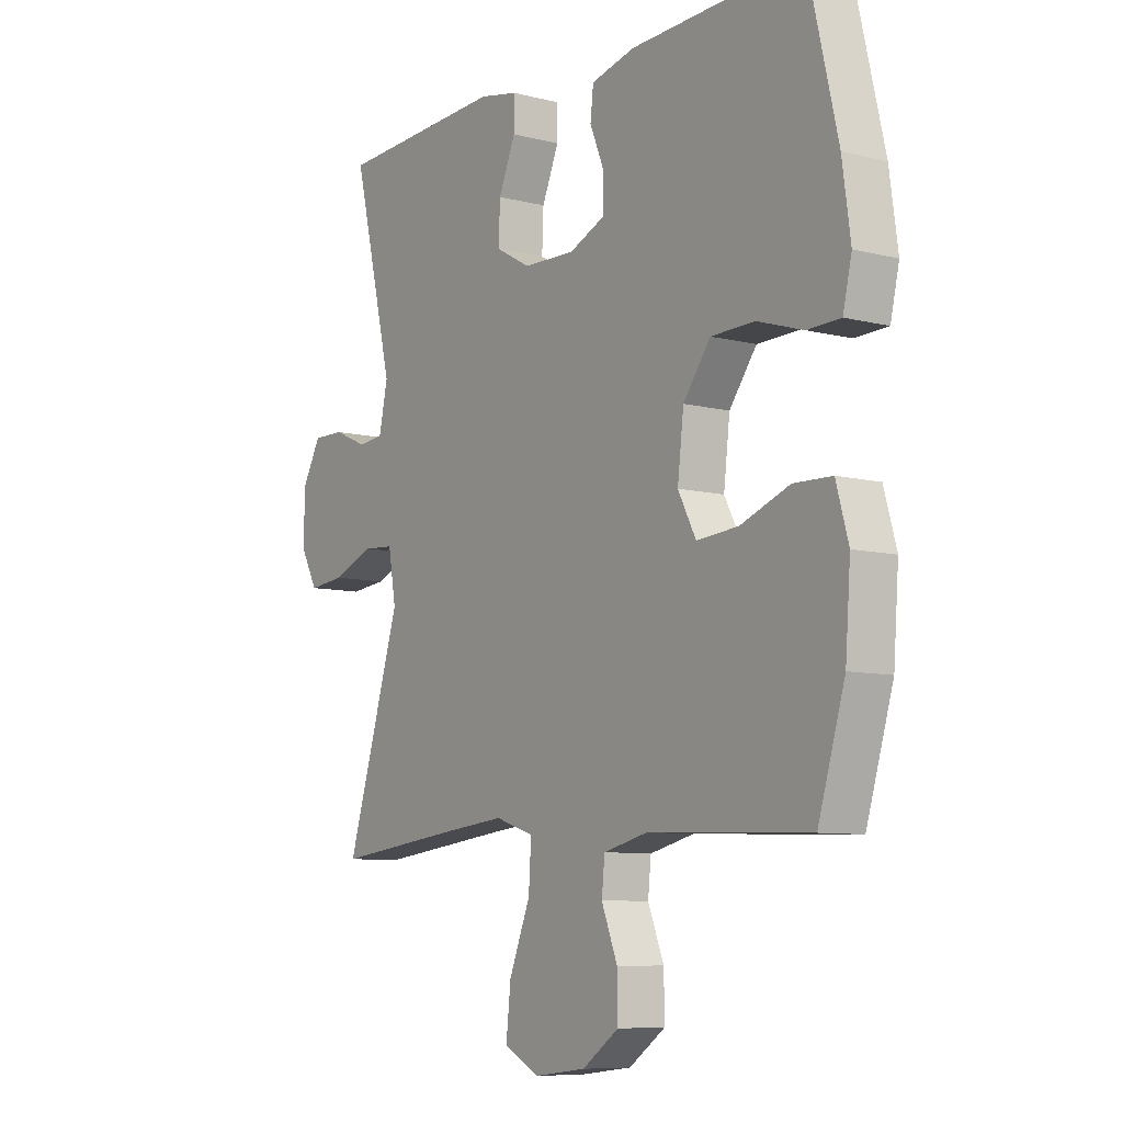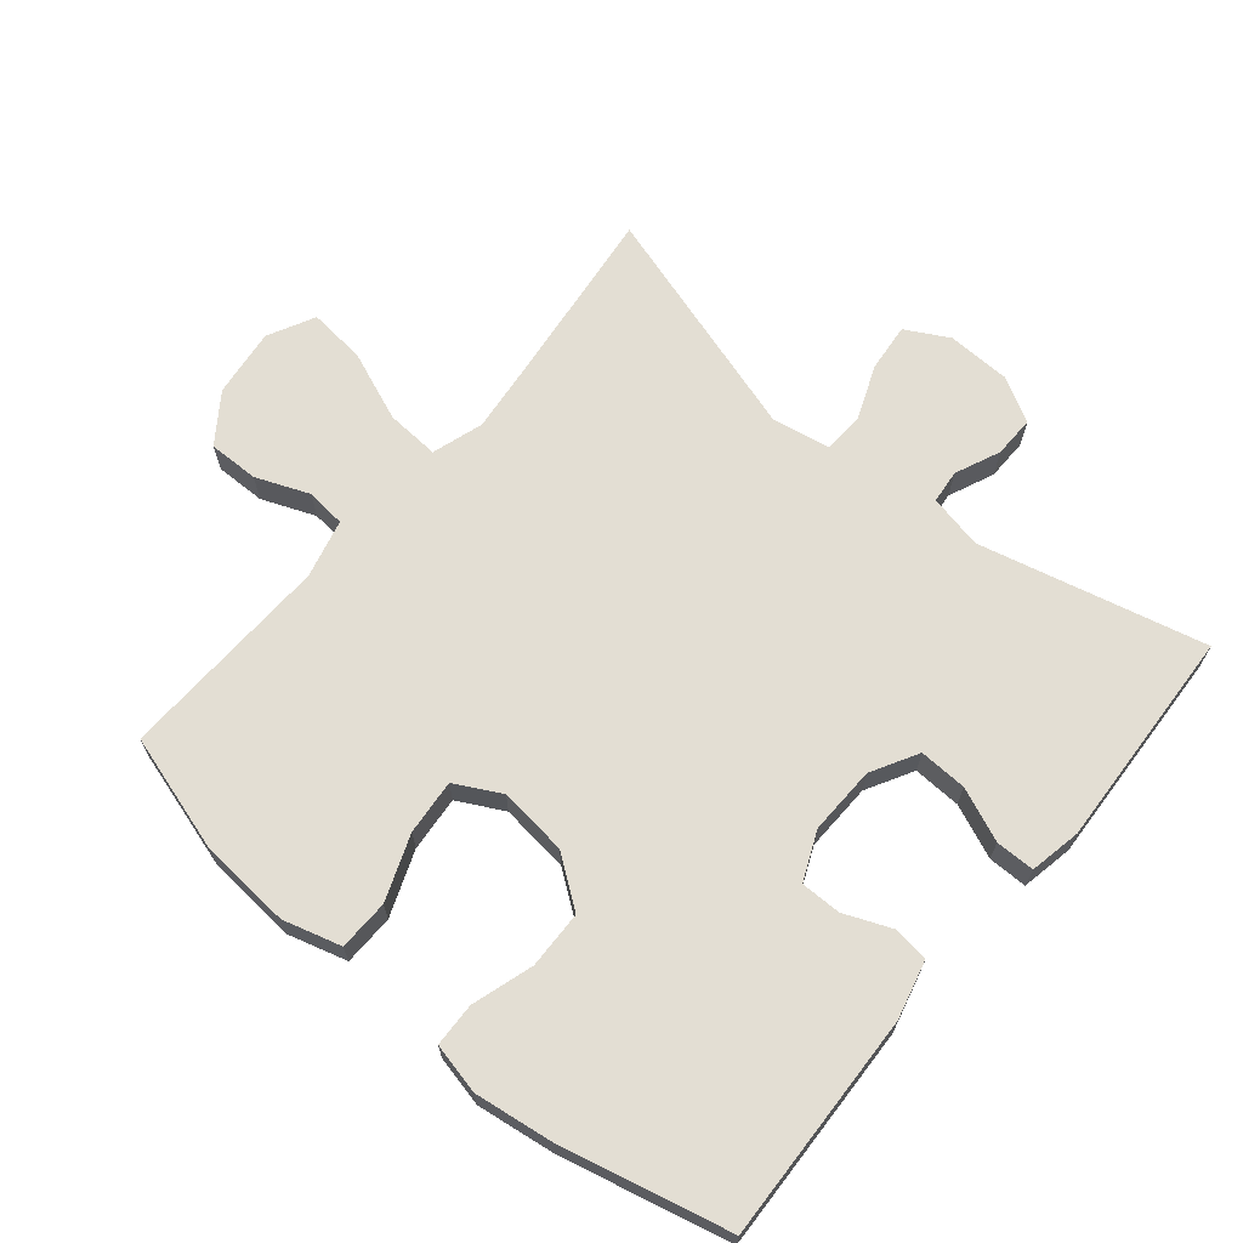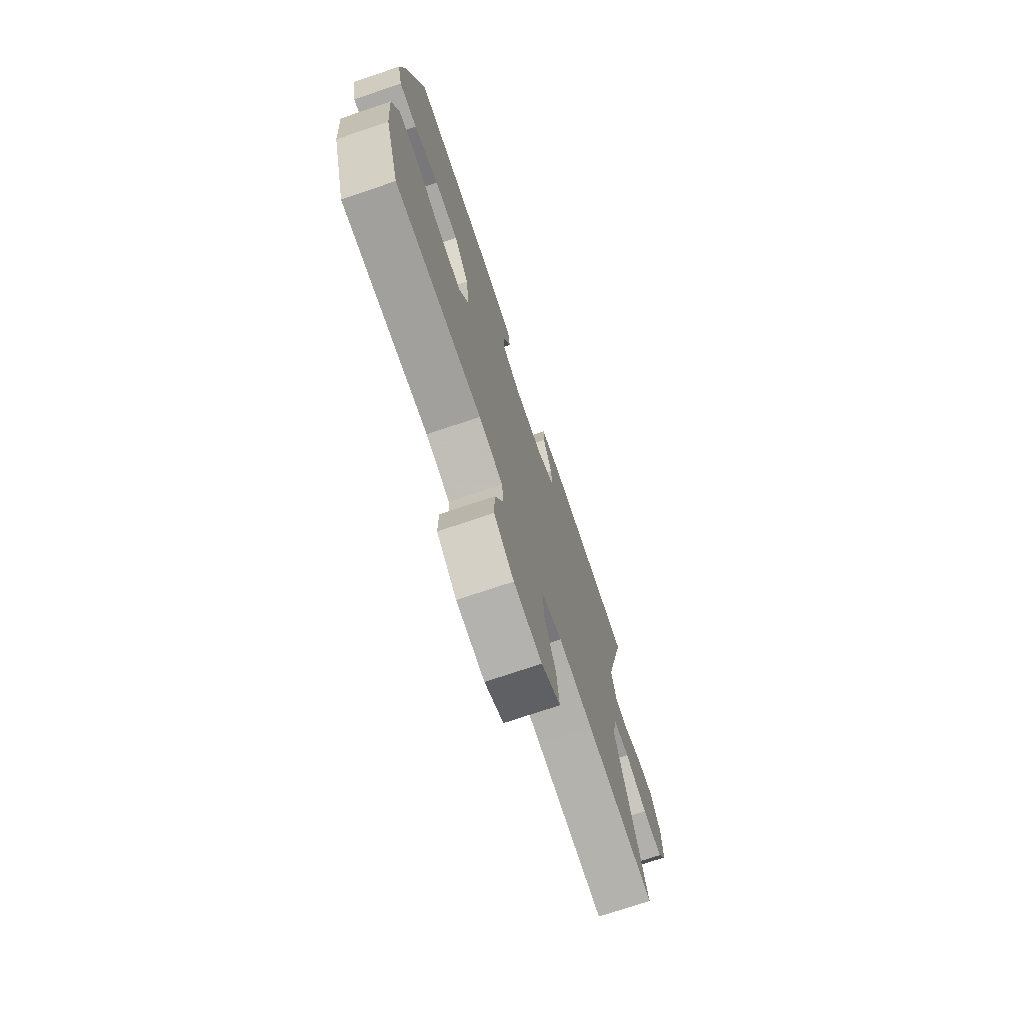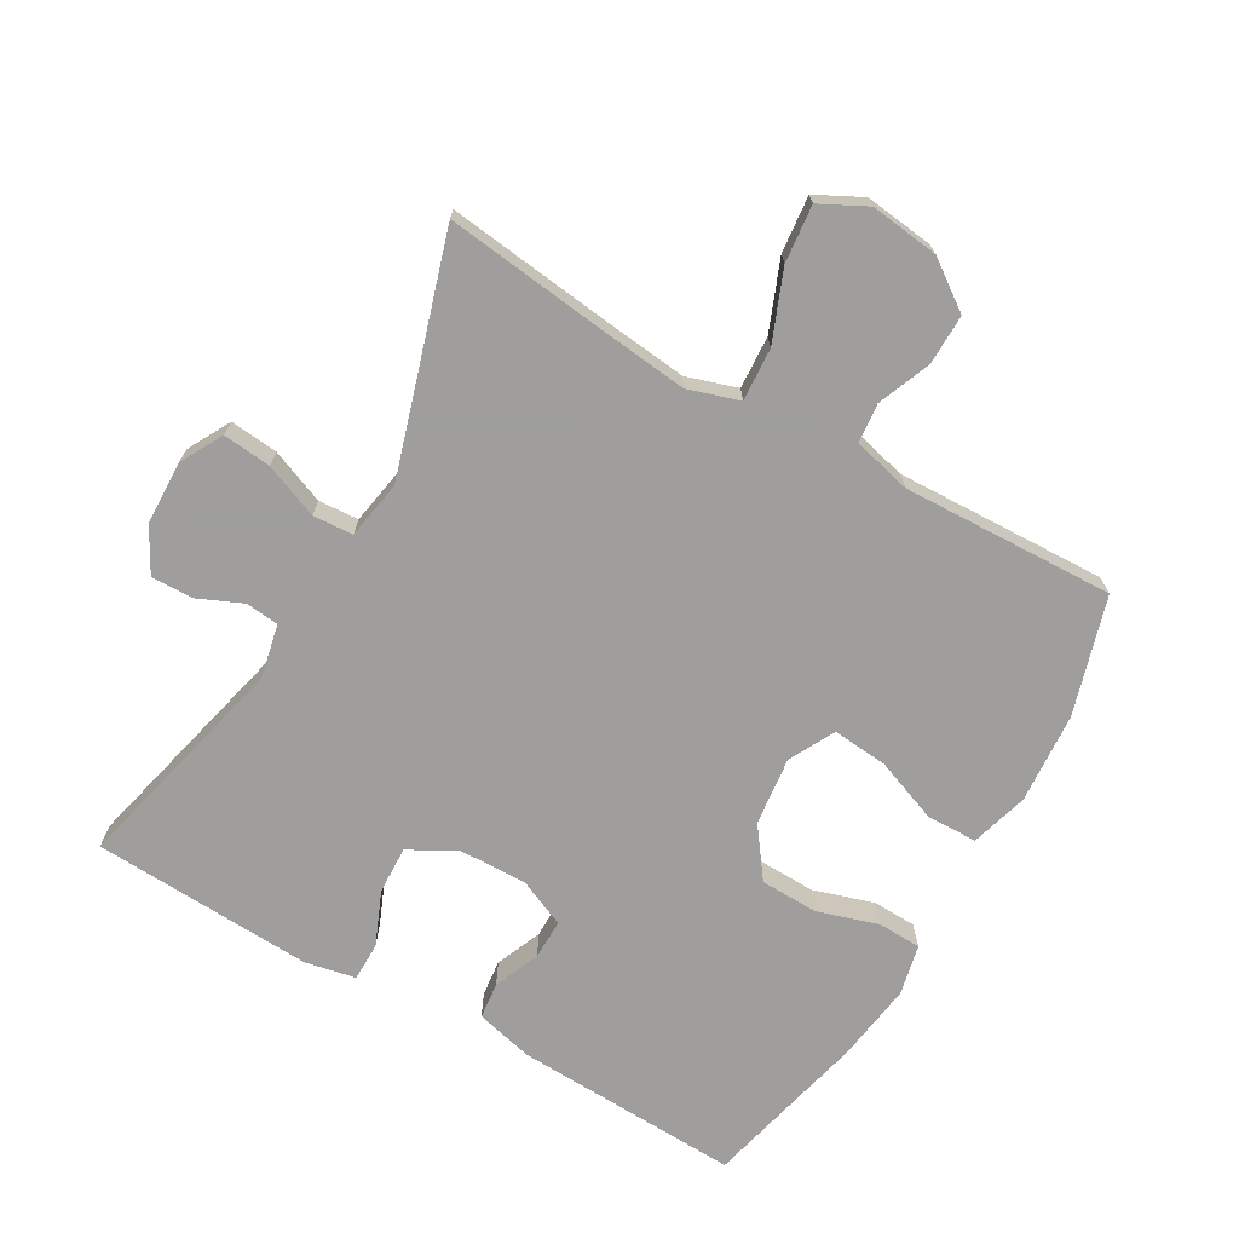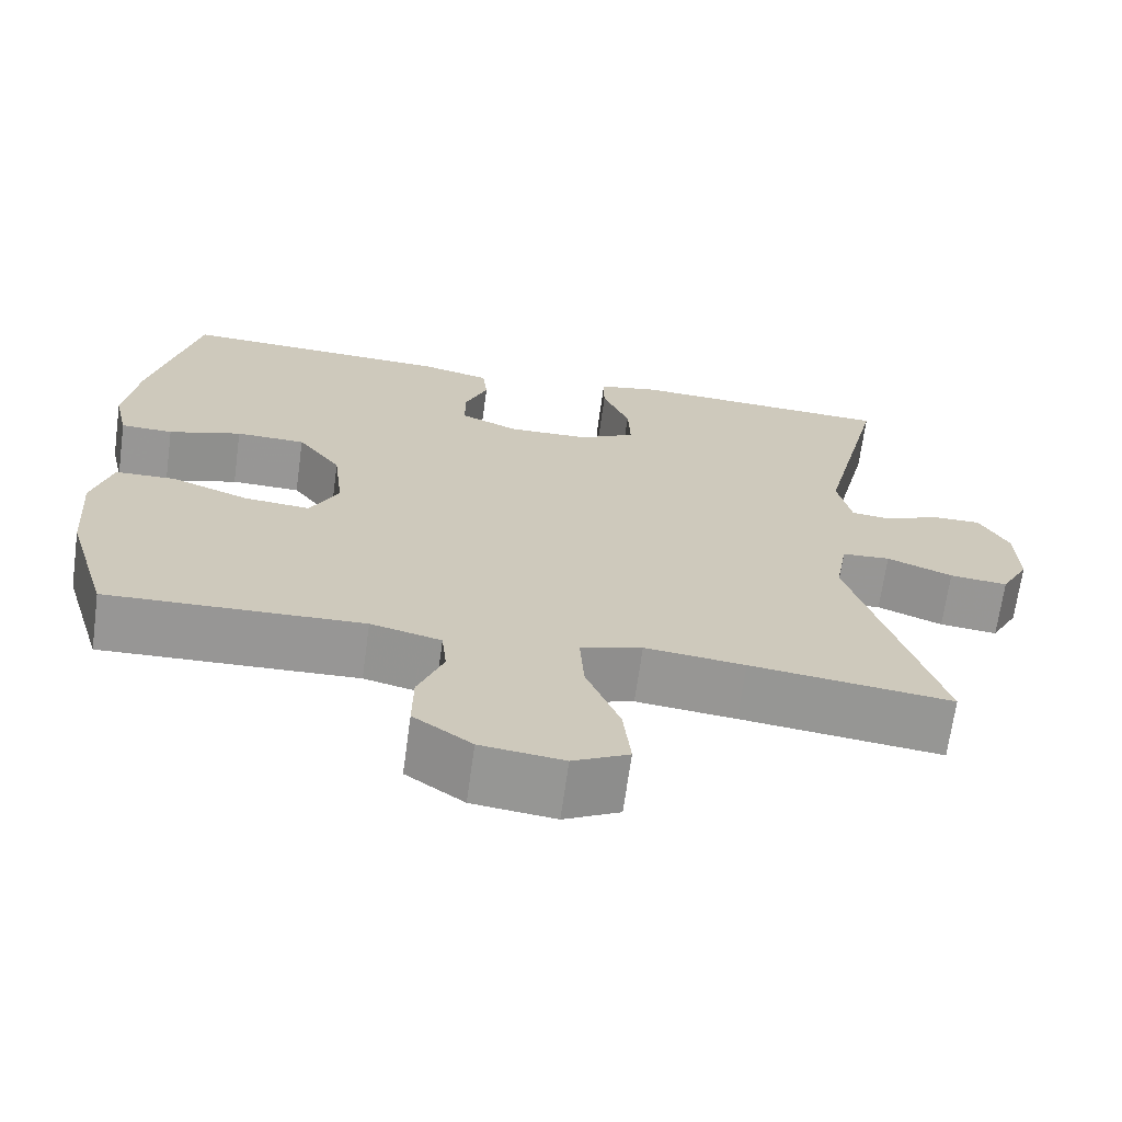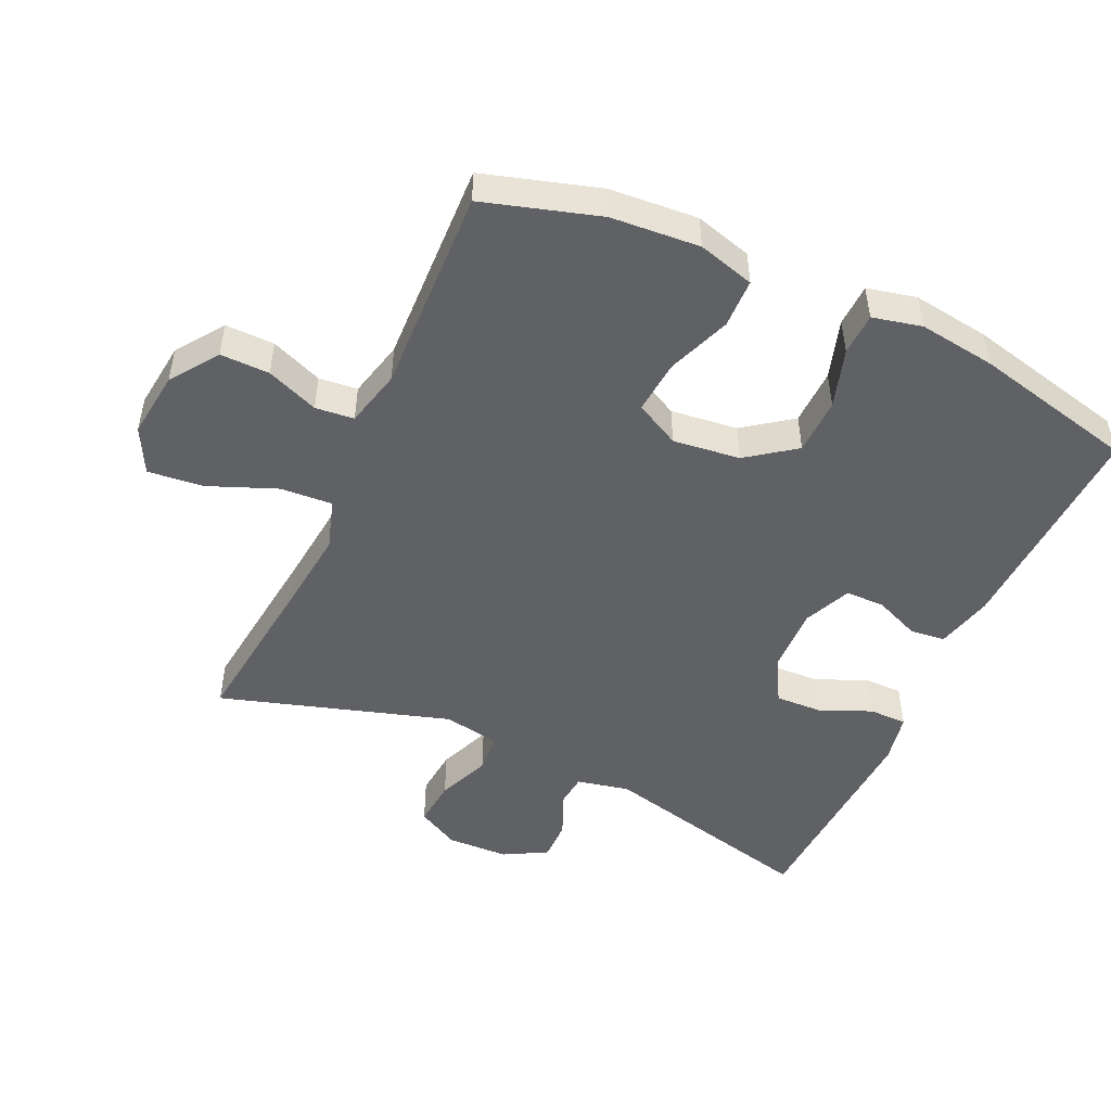
<metadata>
{"format":"obj","ext":"obj","renderer":"f3d","projection":"perspective","resolution":1024,"background":"white","views":[{"elev":-8.3,"azim":-124.8,"up":"+Z"},{"elev":67.2,"azim":-50.3,"up":"+Y"},{"elev":-73.7,"azim":-71.3,"up":"+Z"},{"elev":-71.1,"azim":150.0,"up":"+Y"},{"elev":-68.0,"azim":-7.8,"up":"+Z"},{"elev":-49.1,"azim":-114.6,"up":"+Y"}]}
</metadata>
<code>
v -0.5 0.07 0.5
v -0.166 0.07 0.487
v -0.081 0.07 0.466
v -0.075 0.07 0.413
v -0.103 0.07 0.345
v -0.103 0.07 0.286
v -0.032 0.07 0.255
v 0.068 0.07 0.258
v 0.136 0.07 0.296
v 0.133 0.07 0.366
v 0.1 0.07 0.444
v 0.1 0.07 0.501
v 0.175 0.07 0.516
v 0.5 0.07 0.5
v 0.421 0.07 0.17
v 0.438 0.07 0.091
v 0.487 0.07 0.086
v 0.553 0.07 0.115
v 0.614 0.07 0.116
v 0.65 0.07 0.051
v 0.653 0.07 -0.042
v 0.619 0.07 -0.105
v 0.548 0.07 -0.098
v 0.468 0.07 -0.066
v 0.409 0.07 -0.07
v 0.394 0.07 -0.156
v 0.5 0.07 -0.5
v 0.254 0.07 -0.471
v 0.132 0.07 -0.458
v 0.057 0.07 -0.482
v 0.062 0.07 -0.56
v 0.103 0.07 -0.662
v 0.112 0.07 -0.746
v 0.044 0.07 -0.781
v -0.057 0.07 -0.769
v -0.128 0.07 -0.719
v -0.127 0.07 -0.645
v -0.096 0.07 -0.567
v -0.102 0.07 -0.509
v -0.188 0.07 -0.488
v -0.5 0.07 -0.5
v -0.552 0.07 -0.327
v -0.562 0.07 -0.194
v -0.538 0.07 -0.109
v -0.464 0.07 -0.107
v -0.369 0.07 -0.143
v -0.288 0.07 -0.15
v -0.253 0.07 -0.083
v -0.265 0.07 0.018
v -0.318 0.07 0.09
v -0.403 0.07 0.092
v -0.492 0.07 0.064
v -0.556 0.07 0.066
v -0.573 0.07 0.14
v -0.557 0.07 0.256
v -0.5 0 0.5
v -0.166 0 0.487
v -0.081 0 0.466
v -0.075 0 0.413
v -0.103 0 0.345
v -0.103 0 0.286
v -0.032 0 0.255
v 0.068 0 0.258
v 0.136 0 0.296
v 0.133 0 0.366
v 0.1 0 0.444
v 0.1 0 0.501
v 0.175 0 0.516
v 0.5 0 0.5
v 0.421 0 0.17
v 0.438 0 0.091
v 0.487 0 0.086
v 0.553 0 0.115
v 0.614 0 0.116
v 0.65 0 0.051
v 0.653 0 -0.042
v 0.619 0 -0.105
v 0.548 0 -0.098
v 0.468 0 -0.066
v 0.409 0 -0.07
v 0.394 0 -0.156
v 0.5 0 -0.5
v 0.254 0 -0.471
v 0.132 0 -0.458
v 0.057 0 -0.482
v 0.062 0 -0.56
v 0.103 0 -0.662
v 0.112 0 -0.746
v 0.044 0 -0.781
v -0.057 0 -0.769
v -0.128 0 -0.719
v -0.127 0 -0.645
v -0.096 0 -0.567
v -0.102 0 -0.509
v -0.188 0 -0.488
v -0.5 0 -0.5
v -0.552 0 -0.327
v -0.562 0 -0.194
v -0.538 0 -0.109
v -0.464 0 -0.107
v -0.369 0 -0.143
v -0.288 0 -0.15
v -0.253 0 -0.083
v -0.265 0 0.018
v -0.318 0 0.09
v -0.403 0 0.092
v -0.492 0 0.064
v -0.556 0 0.066
v -0.573 0 0.14
v -0.557 0 0.256
f 3 4 5
f 2 3 5
f 1 2 5
f 55 1 5
f 54 55 5
f 53 54 5
f 52 53 5
f 51 52 5
f 50 51 5 6
f 49 50 6 7
f 48 49 7 8
f 47 48 8 9
f 44 45 46
f 43 44 46
f 42 43 46
f 41 42 46
f 40 41 46
f 39 40 46 47
f 36 37 38
f 35 36 38
f 34 35 38
f 33 34 38
f 32 33 38
f 31 32 38
f 30 31 38 39
f 39 47 9
f 30 39 9
f 29 30 9
f 26 27 28
f 28 29 9
f 26 28 9
f 25 26 9
f 22 23 24
f 21 22 24
f 20 21 24
f 19 20 24
f 18 19 24
f 17 18 24
f 16 17 24 25
f 13 14 15
f 12 13 15
f 11 12 15
f 10 11 15
f 15 16 25
f 10 15 25
f 9 10 25
f 60 59 58
f 60 58 57
f 60 57 56
f 60 56 110
f 60 110 109
f 60 109 108
f 60 108 107
f 60 107 106
f 61 60 106 105
f 62 61 105 104
f 63 62 104 103
f 64 63 103 102
f 101 100 99
f 101 99 98
f 101 98 97
f 101 97 96
f 101 96 95
f 102 101 95 94
f 93 92 91
f 93 91 90
f 93 90 89
f 93 89 88
f 93 88 87
f 93 87 86
f 94 93 86 85
f 64 102 94
f 64 94 85
f 64 85 84
f 83 82 81
f 64 84 83
f 64 83 81
f 64 81 80
f 79 78 77
f 79 77 76
f 79 76 75
f 79 75 74
f 79 74 73
f 79 73 72
f 80 79 72 71
f 70 69 68
f 70 68 67
f 70 67 66
f 70 66 65
f 80 71 70
f 80 70 65
f 80 65 64
f 1 56 57 2
f 2 57 58 3
f 3 58 59 4
f 4 59 60 5
f 5 60 61 6
f 6 61 62 7
f 7 62 63 8
f 8 63 64 9
f 9 64 65 10
f 10 65 66 11
f 11 66 67 12
f 12 67 68 13
f 13 68 69 14
f 14 69 70 15
f 15 70 71 16
f 16 71 72 17
f 17 72 73 18
f 18 73 74 19
f 19 74 75 20
f 20 75 76 21
f 21 76 77 22
f 22 77 78 23
f 23 78 79 24
f 24 79 80 25
f 25 80 81 26
f 26 81 82 27
f 27 82 83 28
f 28 83 84 29
f 29 84 85 30
f 30 85 86 31
f 31 86 87 32
f 32 87 88 33
f 33 88 89 34
f 34 89 90 35
f 35 90 91 36
f 36 91 92 37
f 37 92 93 38
f 38 93 94 39
f 39 94 95 40
f 40 95 96 41
f 41 96 97 42
f 42 97 98 43
f 43 98 99 44
f 44 99 100 45
f 45 100 101 46
f 46 101 102 47
f 47 102 103 48
f 48 103 104 49
f 49 104 105 50
f 50 105 106 51
f 51 106 107 52
f 52 107 108 53
f 53 108 109 54
f 54 109 110 55
f 55 110 56 1

</code>
